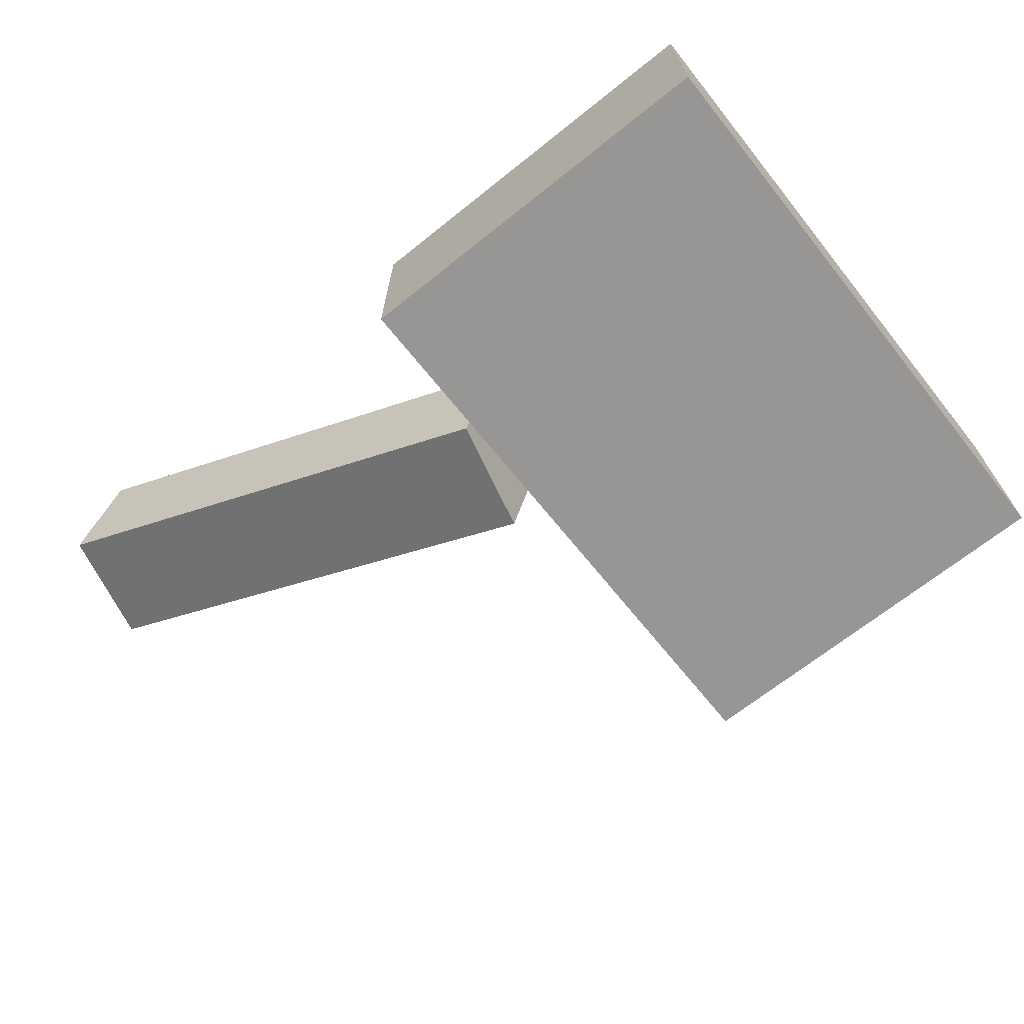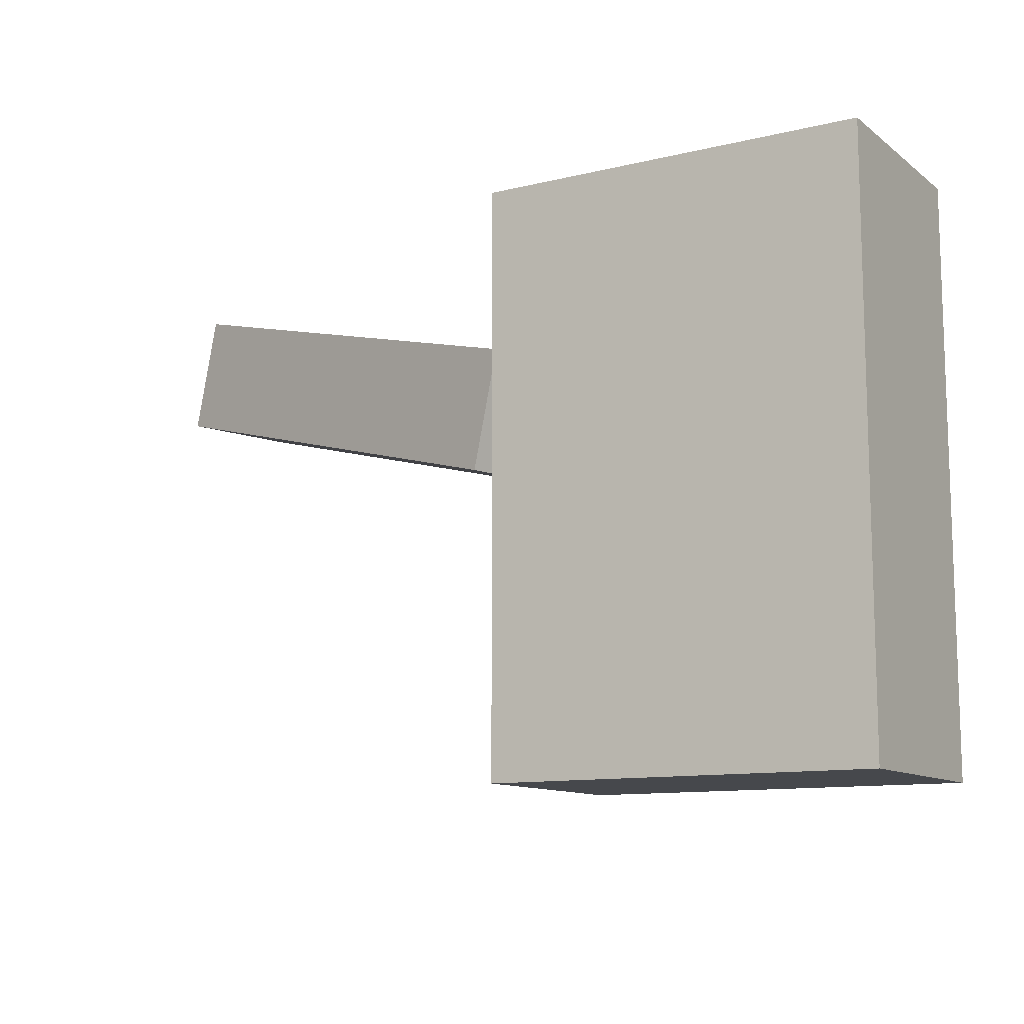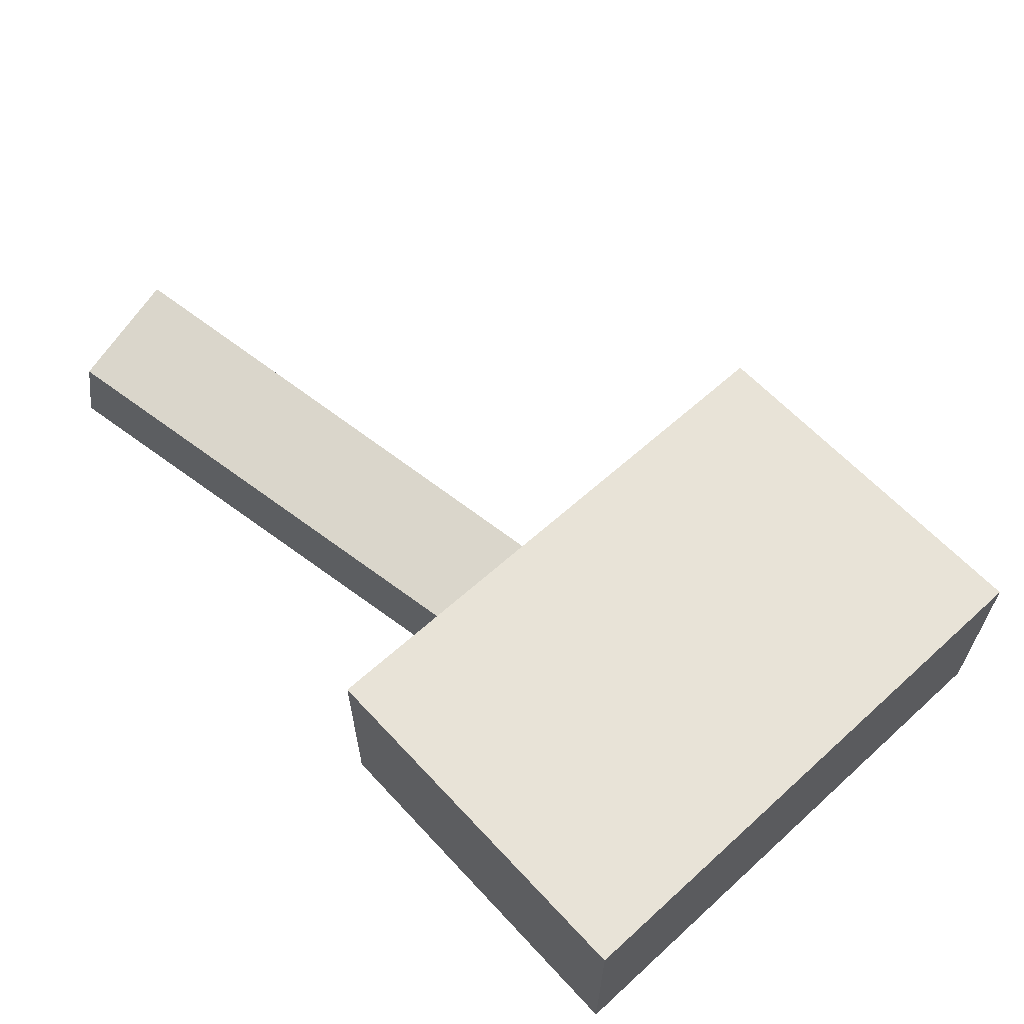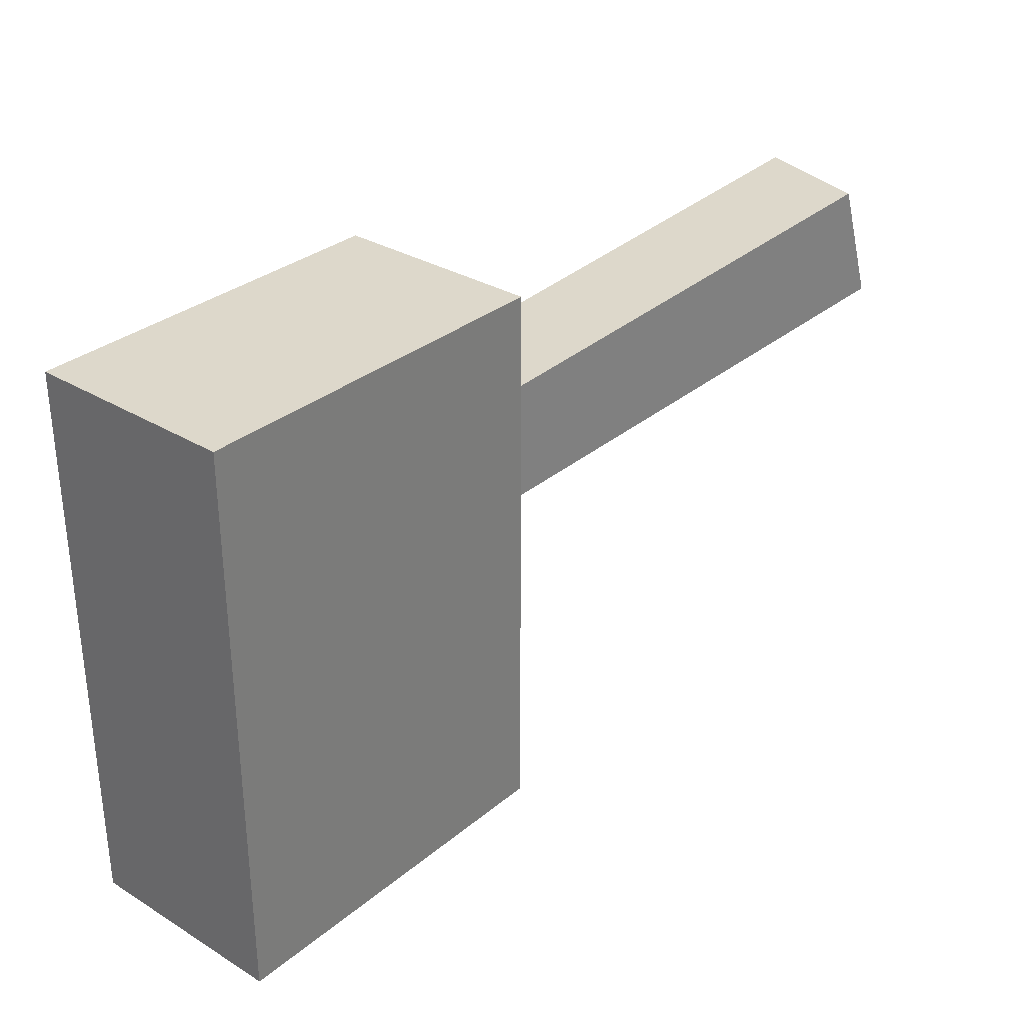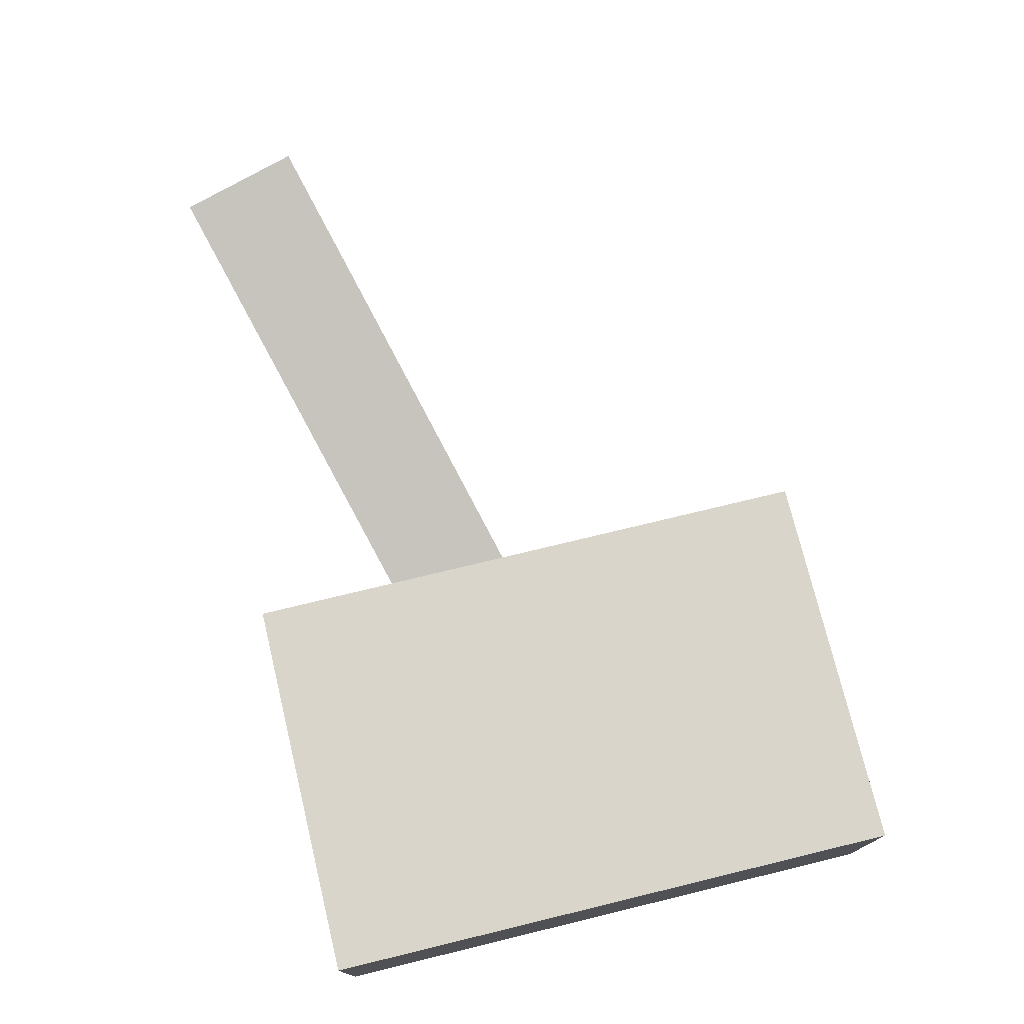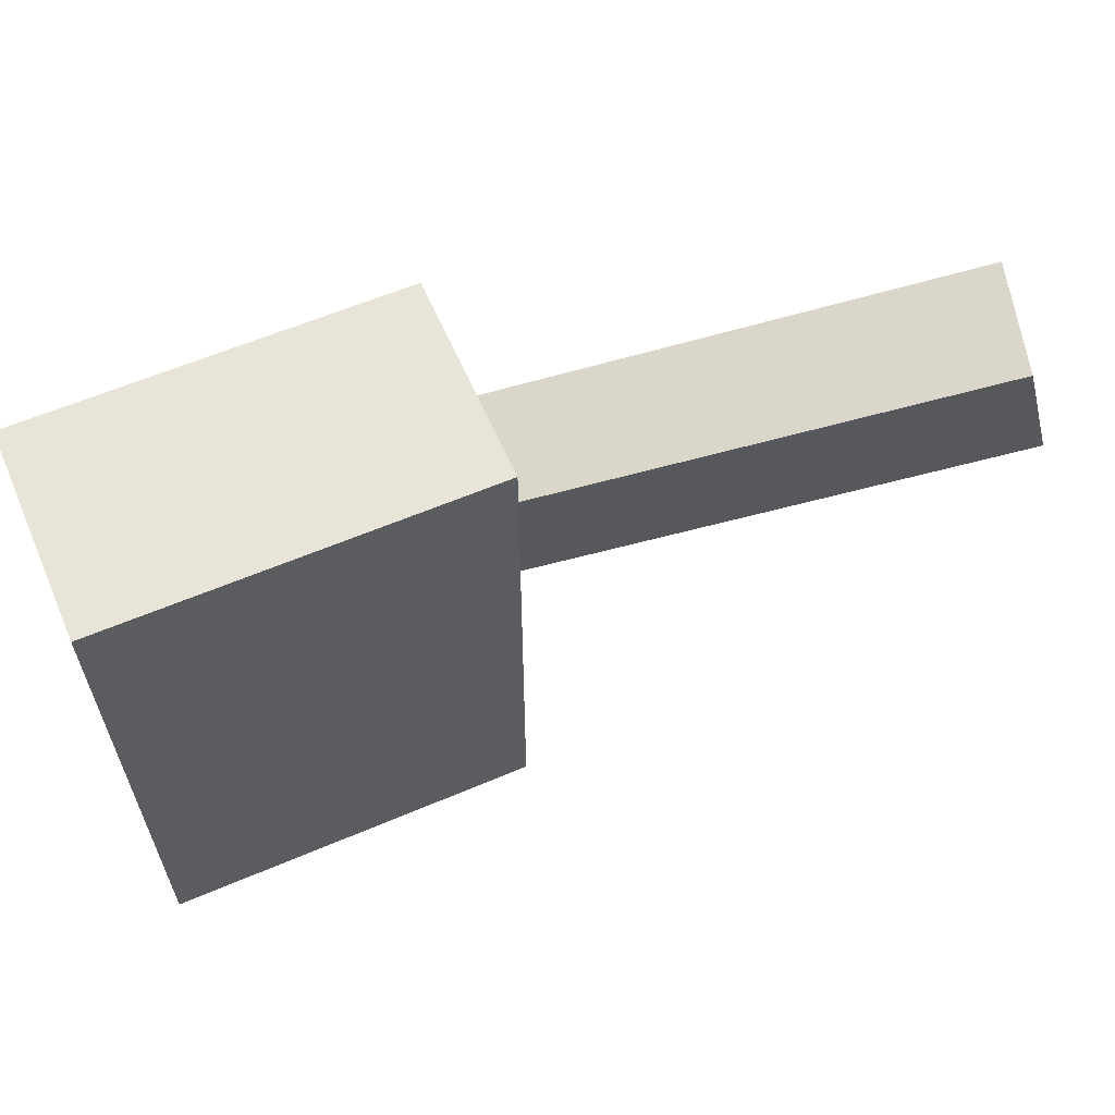
<metadata>
{"format":"obj","ext":"obj","renderer":"f3d","projection":"perspective","resolution":1024,"background":"white","views":[{"elev":-68.0,"azim":-141.3,"up":"+Z"},{"elev":-11.2,"azim":-149.3,"up":"+Y"},{"elev":61.7,"azim":-132.6,"up":"+Z"},{"elev":31.4,"azim":-49.3,"up":"+Y"},{"elev":74.7,"azim":-103.6,"up":"+Z"},{"elev":60.6,"azim":-23.5,"up":"+Y"}]}
</metadata>
<code>
o 立方体
v 1 0 -0.5612
v 1 3.038 -0.5612
v 1 0 0.5612
v 1 3.038 0.5612
v -1 0 -0.5612
v -1 3.038 -0.5612
v -1 0 0.5612
v -1 3.038 0.5612
f 1 2 4 3
f 3 4 8 7
f 7 8 6 5
f 5 6 2 1
f 3 7 5 1
f 8 4 2 6
o 立方体.001
v 1.232 1.634 -0.3531
v 1.074 2.249 -0.3998
v 3.68 2.32 0.3686
v 3.521 2.934 0.3219
v 1.052 1.634 0.2575
v 0.8939 2.249 0.2108
v 3.5 2.32 0.9792
v 3.341 2.934 0.9325
f 9 10 12 11
f 11 12 16 15
f 15 16 14 13
f 13 14 10 9
f 11 15 13 9
f 16 12 10 14

</code>
